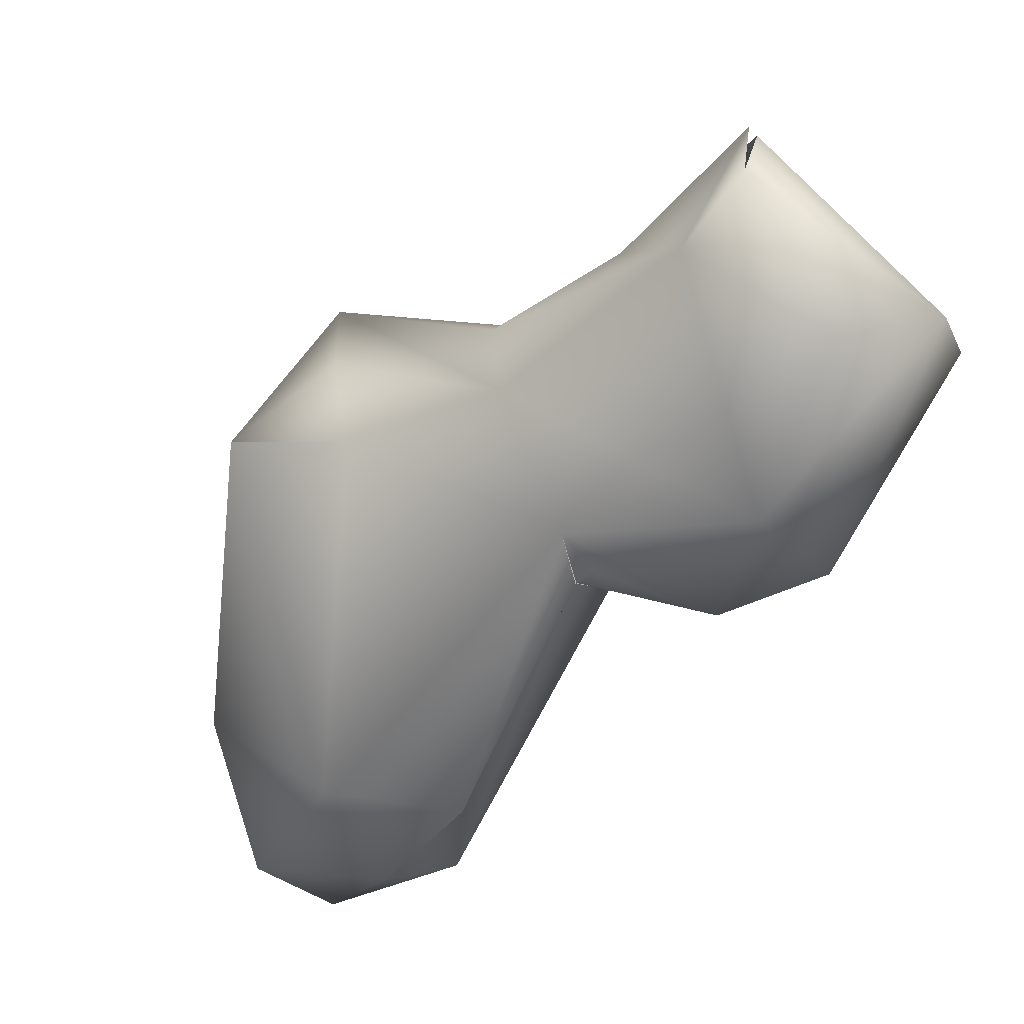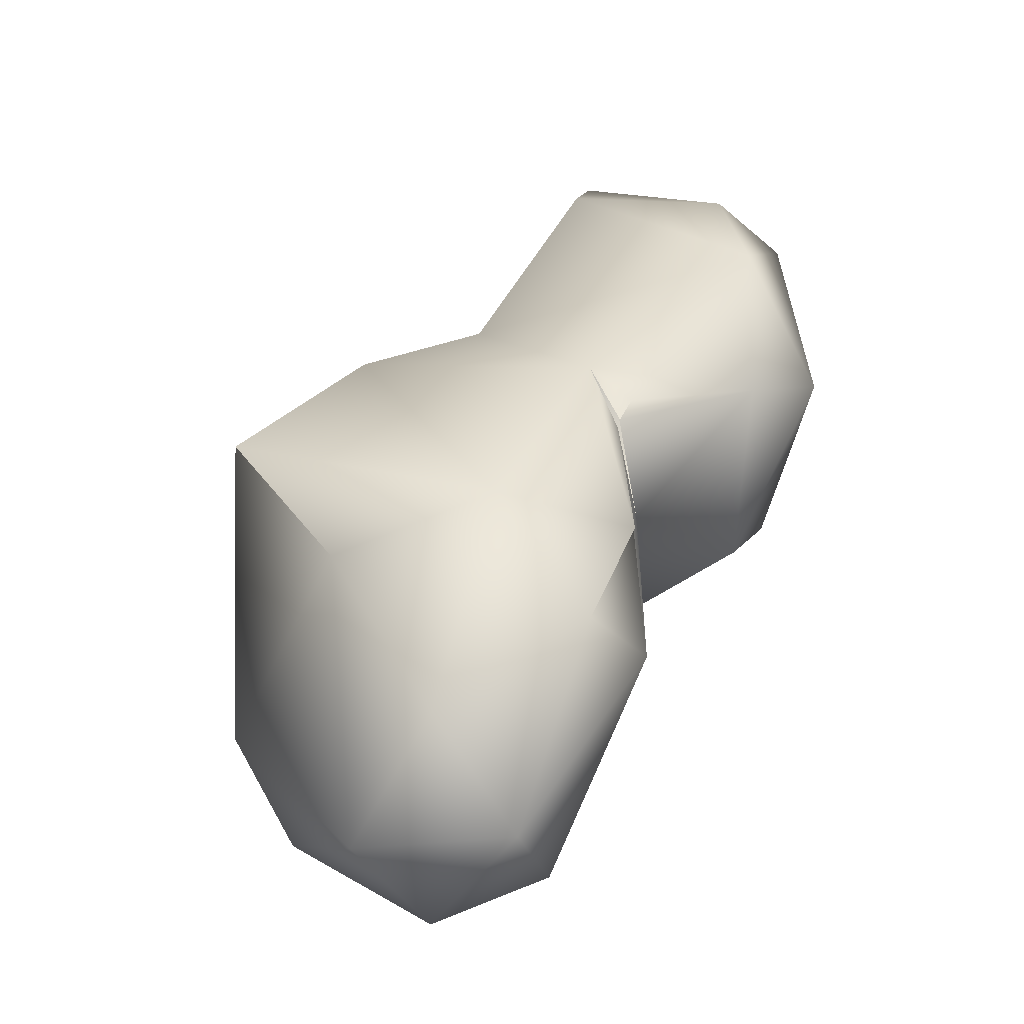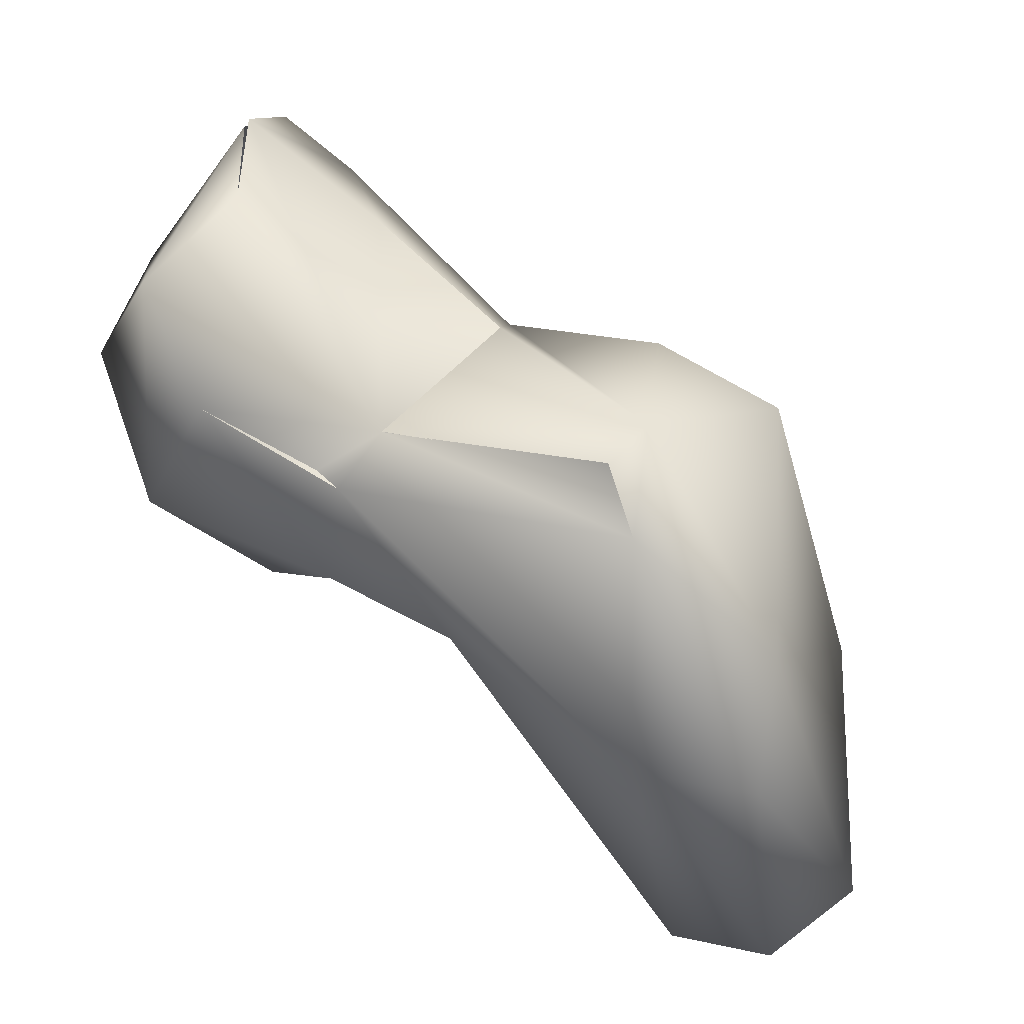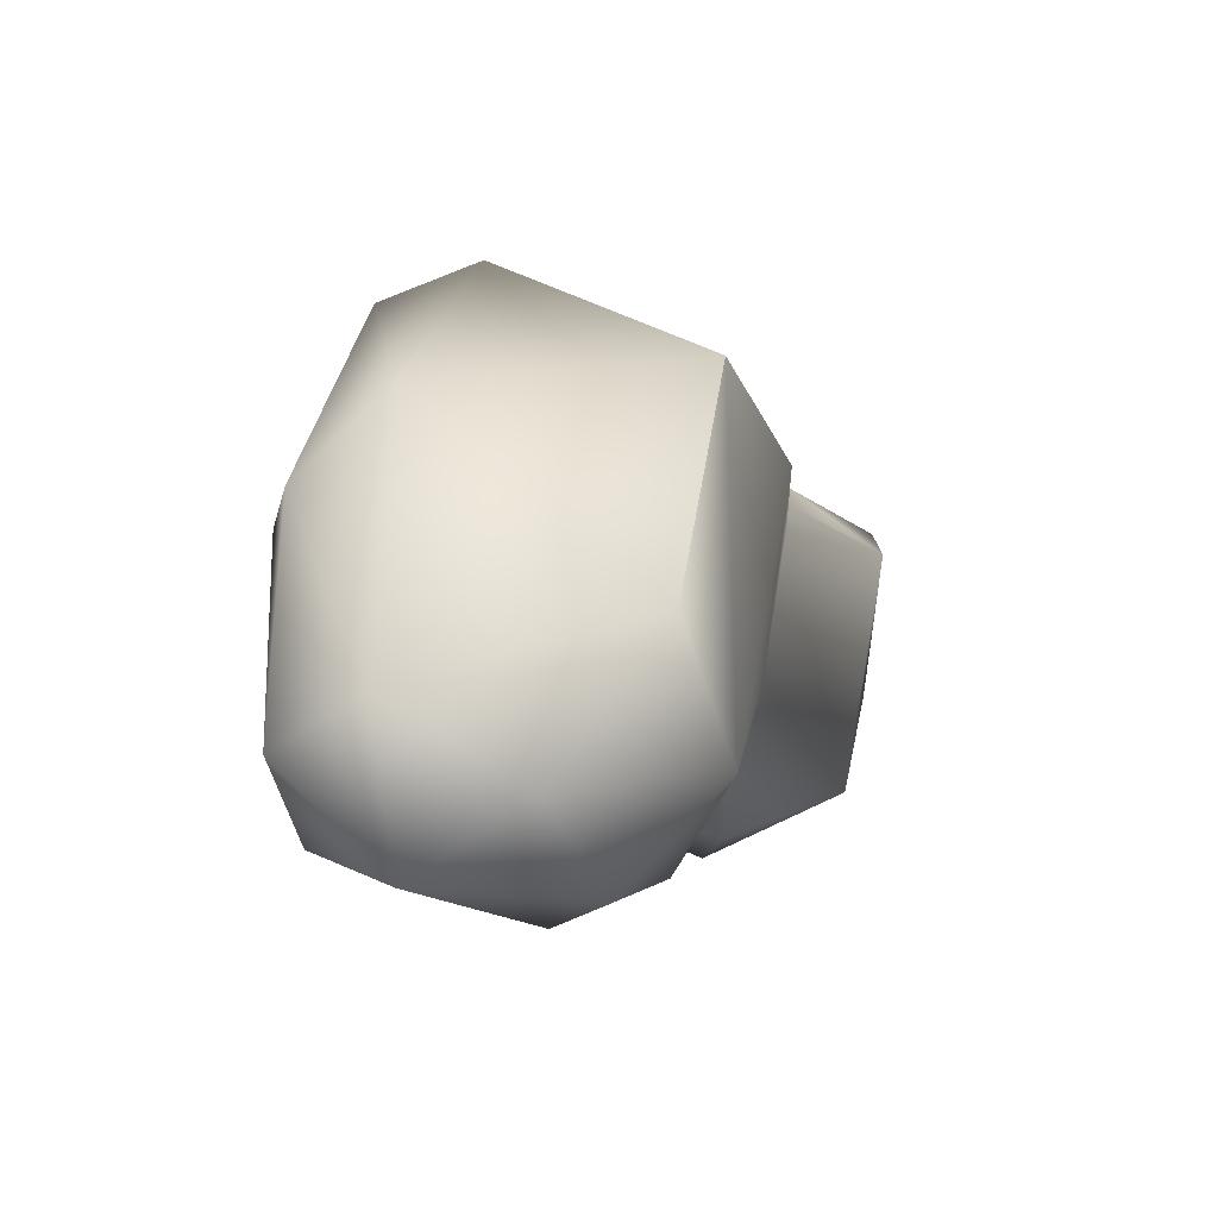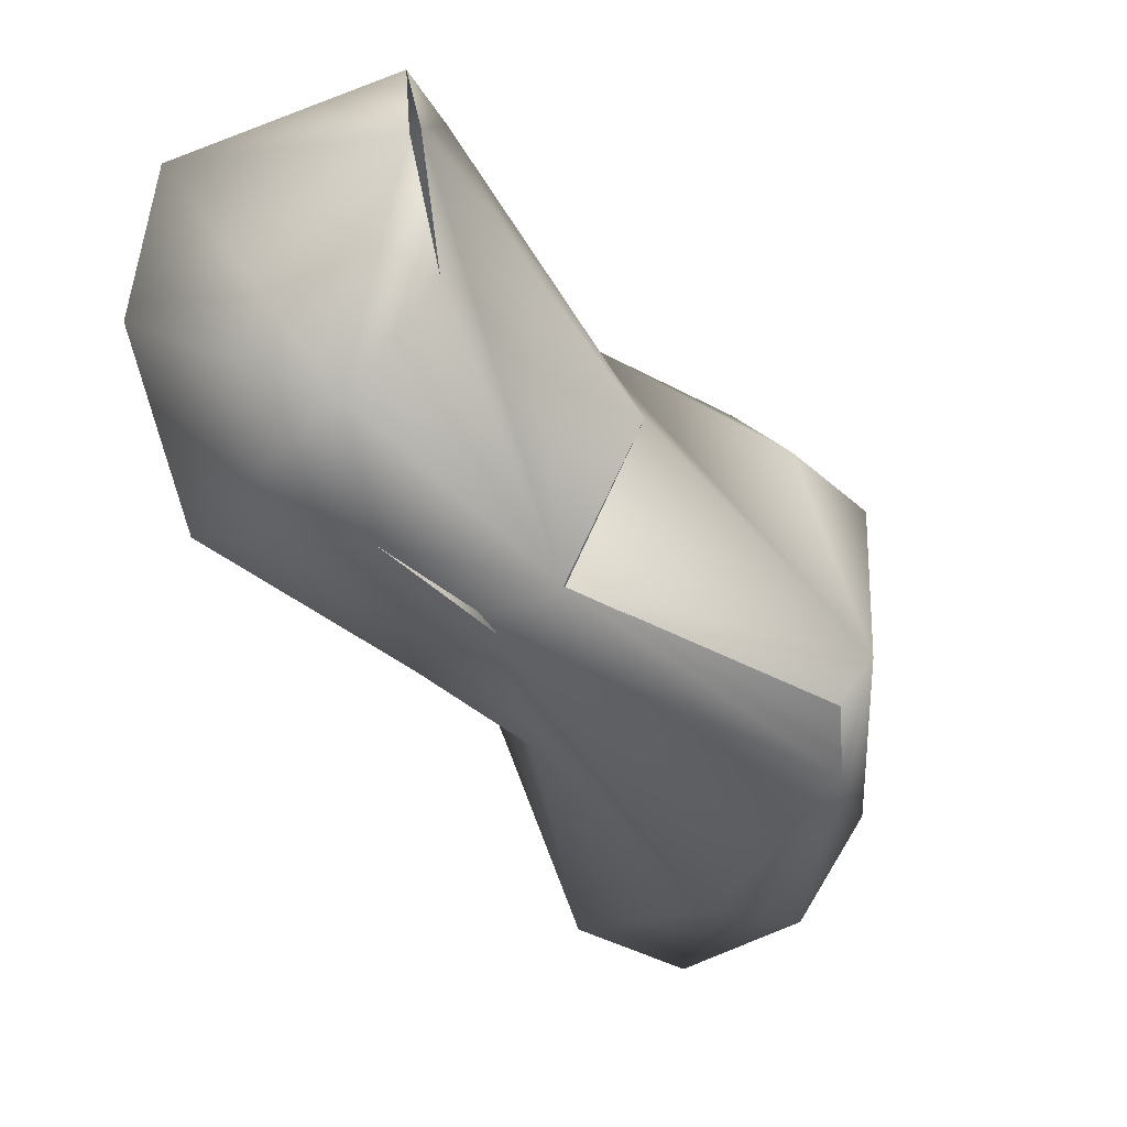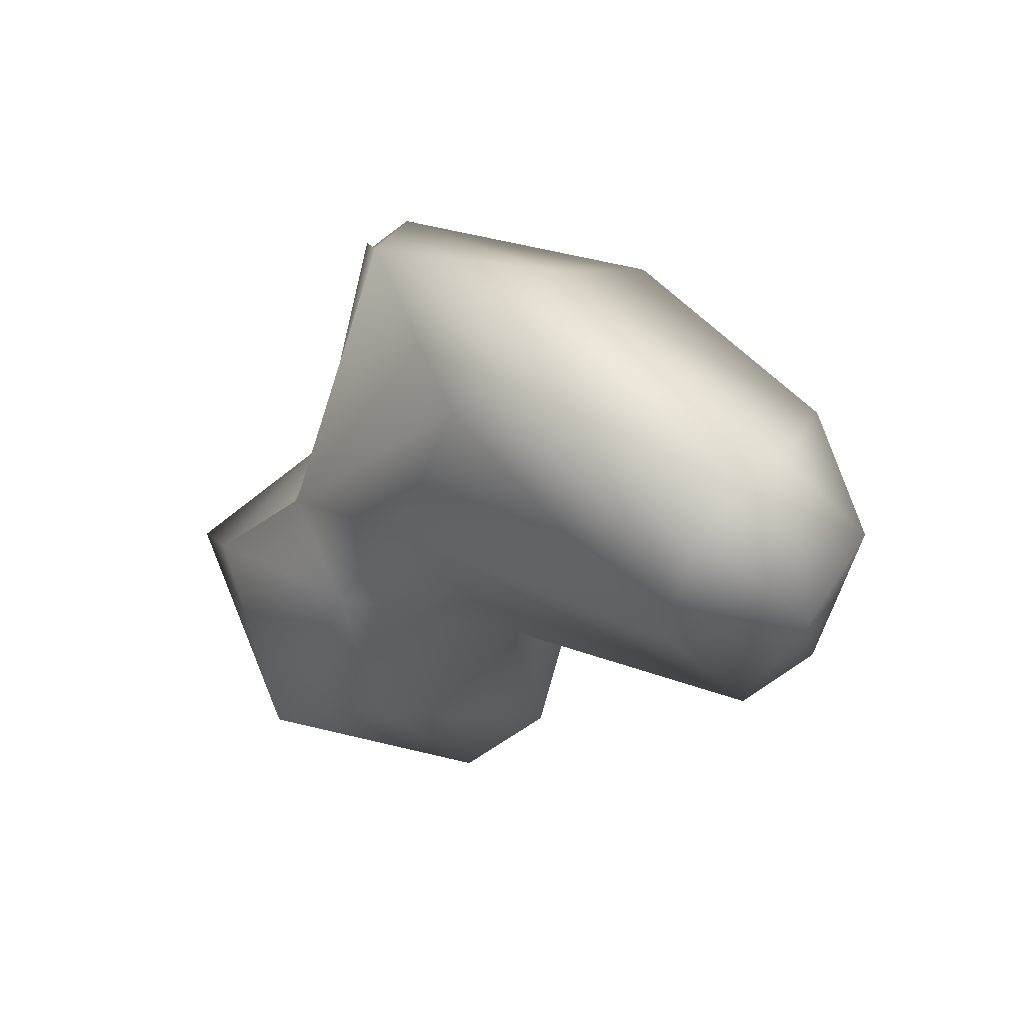
<metadata>
{"format":"obj","ext":"obj","renderer":"f3d","projection":"perspective","resolution":1024,"background":"white","views":[{"elev":69.9,"azim":128.3,"up":"+Y"},{"elev":-9.5,"azim":97.1,"up":"+Y"},{"elev":-30.2,"azim":-38.5,"up":"+Y"},{"elev":18.7,"azim":66.1,"up":"+Z"},{"elev":-0.0,"azim":-72.5,"up":"+Y"},{"elev":6.0,"azim":17.4,"up":"+Z"}]}
</metadata>
<code>
o FJ2585.obj_grp1.1286
v -0.3506 -0.641 4.336
v -0.3331 -0.6254 4.287
v -0.3218 -0.6641 4.295
v -0.3349 -0.6658 4.336
v -0.307 -0.6729 4.361
v -0.337 -0.6197 4.349
v -0.3237 -0.5959 4.29
v -0.3318 -0.5938 4.341
v -0.2925 -0.674 4.3
v -0.2959 -0.6889 4.329
v -0.3093 -0.6817 4.35
v -0.3128 -0.6774 4.347
v -0.3322 -0.5933 4.343
v -0.3023 -0.6117 4.351
v -0.3042 -0.5887 4.303
v -0.3 -0.5874 4.337
v -0.3178 -0.5802 4.335
v -0.2798 -0.7083 4.407
v -0.2868 -0.6948 4.408
v -0.286 -0.695 4.407
v -0.2808 -0.6861 4.413
v -0.2824 -0.6383 4.282
v -0.283 -0.6415 4.37
v -0.3072 -0.673 4.362
v -0.2691 -0.6271 4.355
v -0.283 -0.6415 4.37
v -0.2728 -0.6101 4.295
v -0.2771 -0.7041 4.346
v -0.253 -0.7376 4.374
v -0.2615 -0.6705 4.32
v -0.2389 -0.7191 4.402
v -0.2627 -0.643 4.295
v -0.234 -0.6584 4.402
v -0.2558 -0.6385 4.33
v -0.2585 -0.6472 4.392
v -0.2443 -0.6392 4.377
v -0.2321 -0.7416 4.388
v -0.1998 -0.7075 4.314
v -0.2527 -0.6508 4.323
v -0.2557 -0.6461 4.321
v -0.2526 -0.6508 4.323
v -0.2529 -0.6525 4.323
v -0.2056 -0.6819 4.316
v -0.234 -0.6584 4.402
v -0.1898 -0.6769 4.341
v -0.1854 -0.7437 4.368
v -0.2059 -0.6824 4.317
v -0.1885 -0.6889 4.372
v -0.2065 -0.7485 4.333
v -0.1799 -0.7419 4.336
v -0.1981 -0.7574 4.355
v -0.1866 -0.7015 4.323
v -0.1731 -0.72 4.351
f 1 2 3
f 3 4 1
f 1 5 6
f 2 1 7
f 7 1 8
f 1 4 5
f 4 3 10
f 11 4 10
f 12 5 4
f 8 17 7
f 1 6 8
f 14 16 13
f 5 14 13
f 6 5 13
f 7 17 15
f 16 15 17
f 17 13 16
f 11 18 5
f 5 18 19
f 10 3 9
f 9 3 22
f 5 12 11
f 20 21 24
f 22 3 2
f 14 5 23
f 22 2 7
f 27 22 7
f 7 15 27
f 16 14 26
f 25 16 26
f 27 15 16
f 28 10 30
f 11 10 28
f 11 28 29
f 18 11 29
f 20 18 21
f 21 18 31
f 9 30 10
f 9 22 32
f 32 30 9
f 21 26 24
f 33 21 31
f 25 26 21
f 21 35 25
f 25 35 36
f 35 21 33
f 22 27 32
f 32 27 34
f 16 25 27
f 25 34 27
f 29 28 49
f 29 37 18
f 28 30 38
f 18 37 31
f 40 32 34
f 40 39 32
f 32 39 30
f 41 40 34
f 38 30 42
f 43 42 34
f 25 36 34
f 44 45 36
f 33 36 35
f 37 46 31
f 42 47 38
f 47 42 43
f 48 33 31
f 34 45 43
f 36 45 34
f 48 45 44
f 49 28 38
f 51 29 49
f 51 37 29
f 49 50 51
f 37 51 46
f 52 50 38
f 31 46 48
f 53 48 46
f 47 52 38
f 52 43 45
f 38 50 49
f 46 51 50
f 53 46 50
f 53 50 52
f 53 52 45
f 48 53 45

</code>
